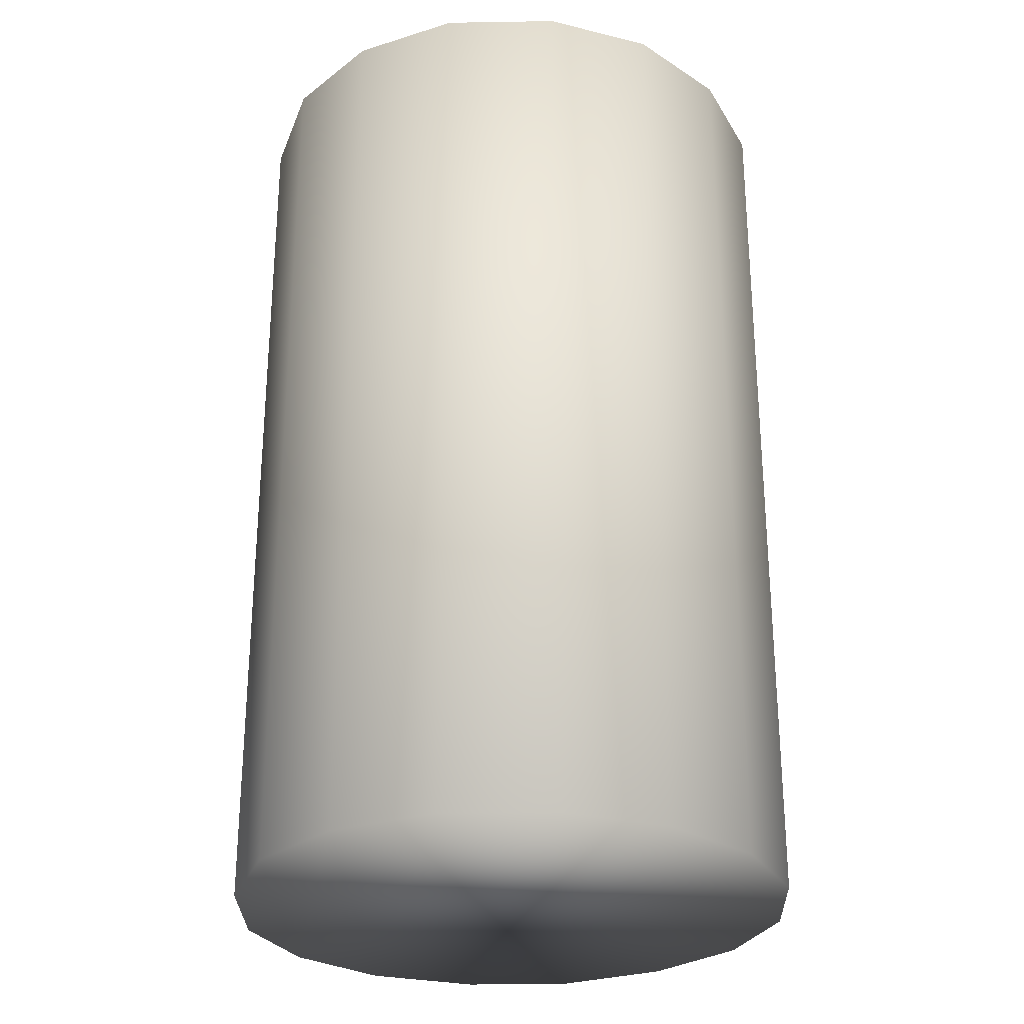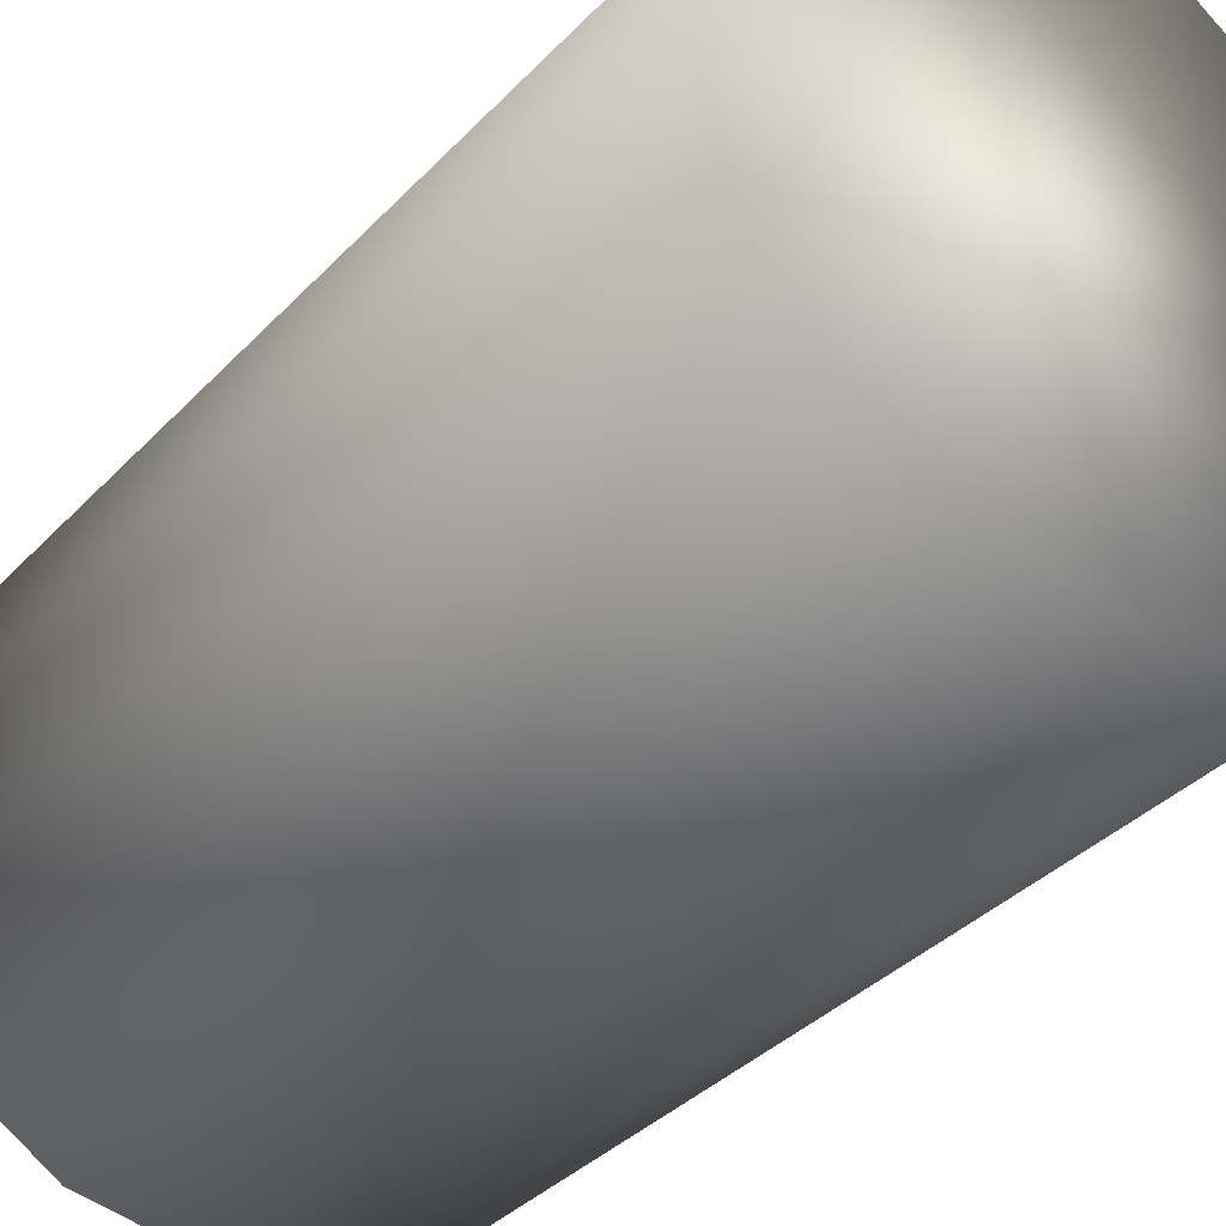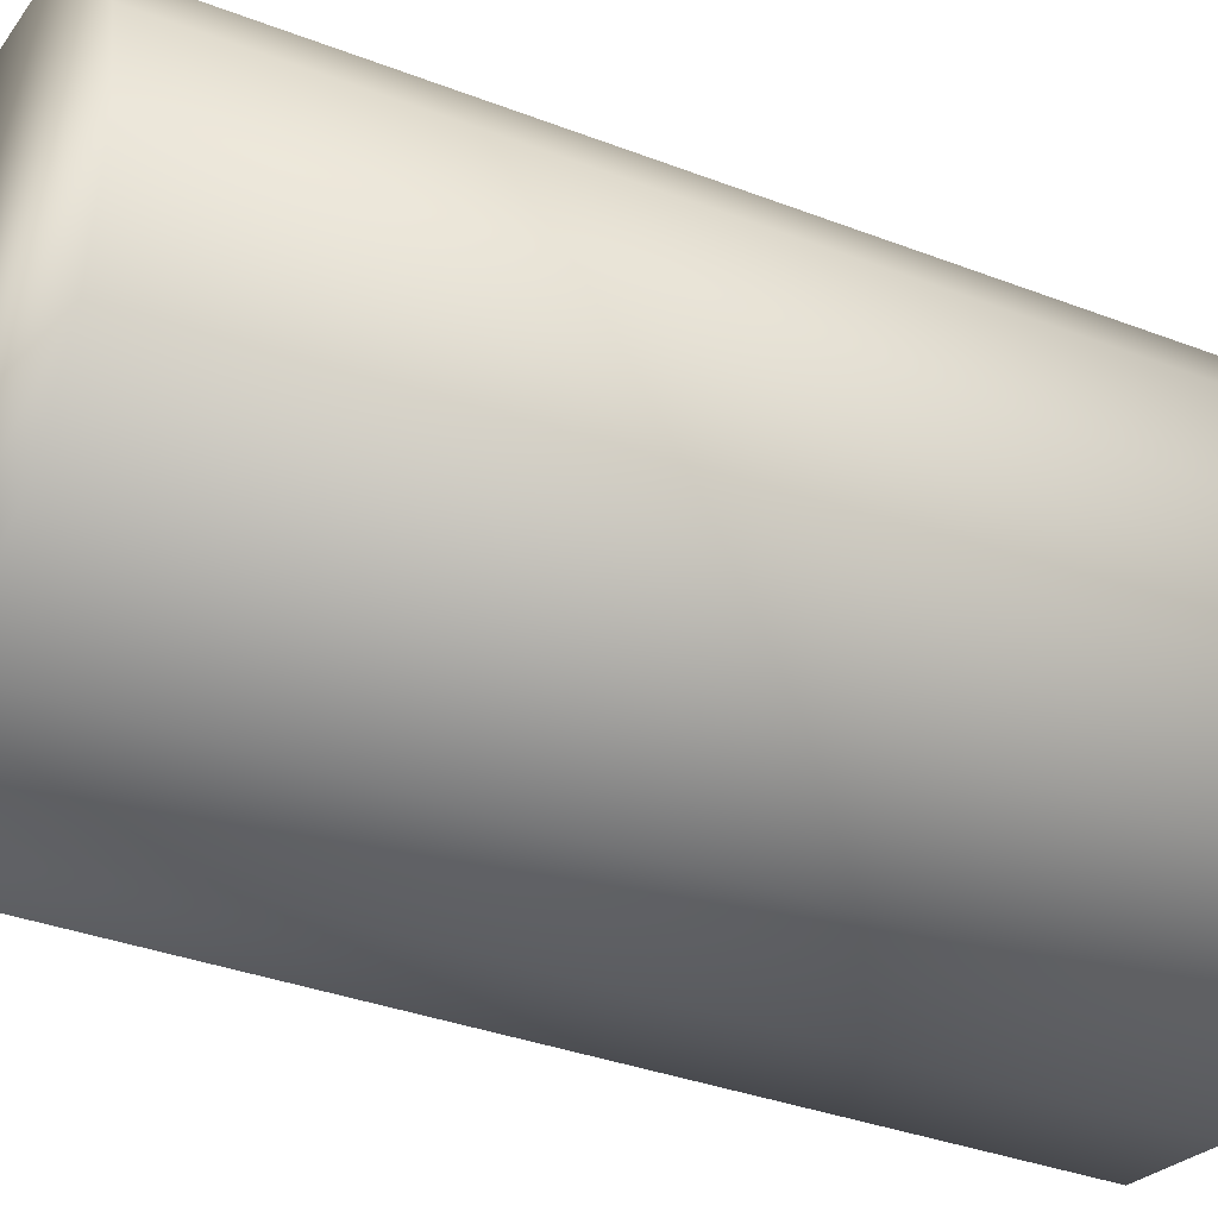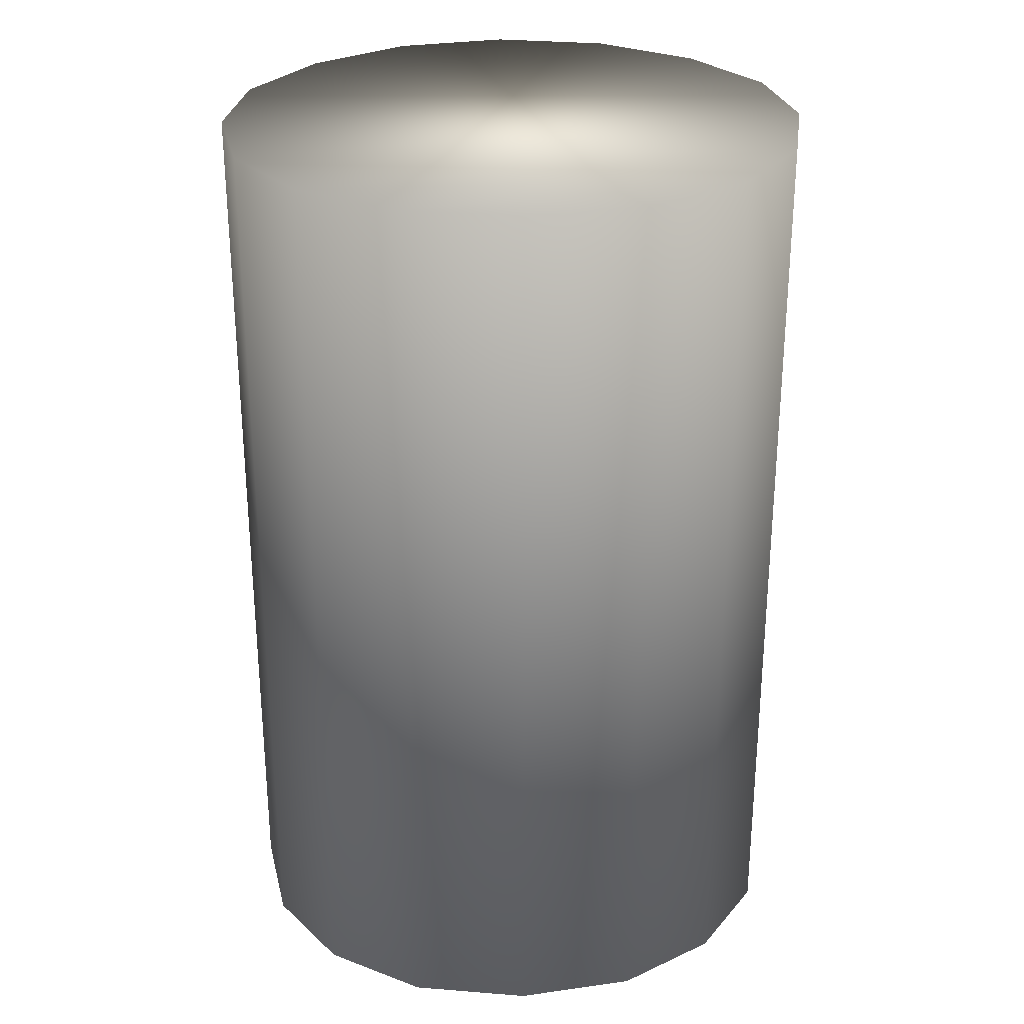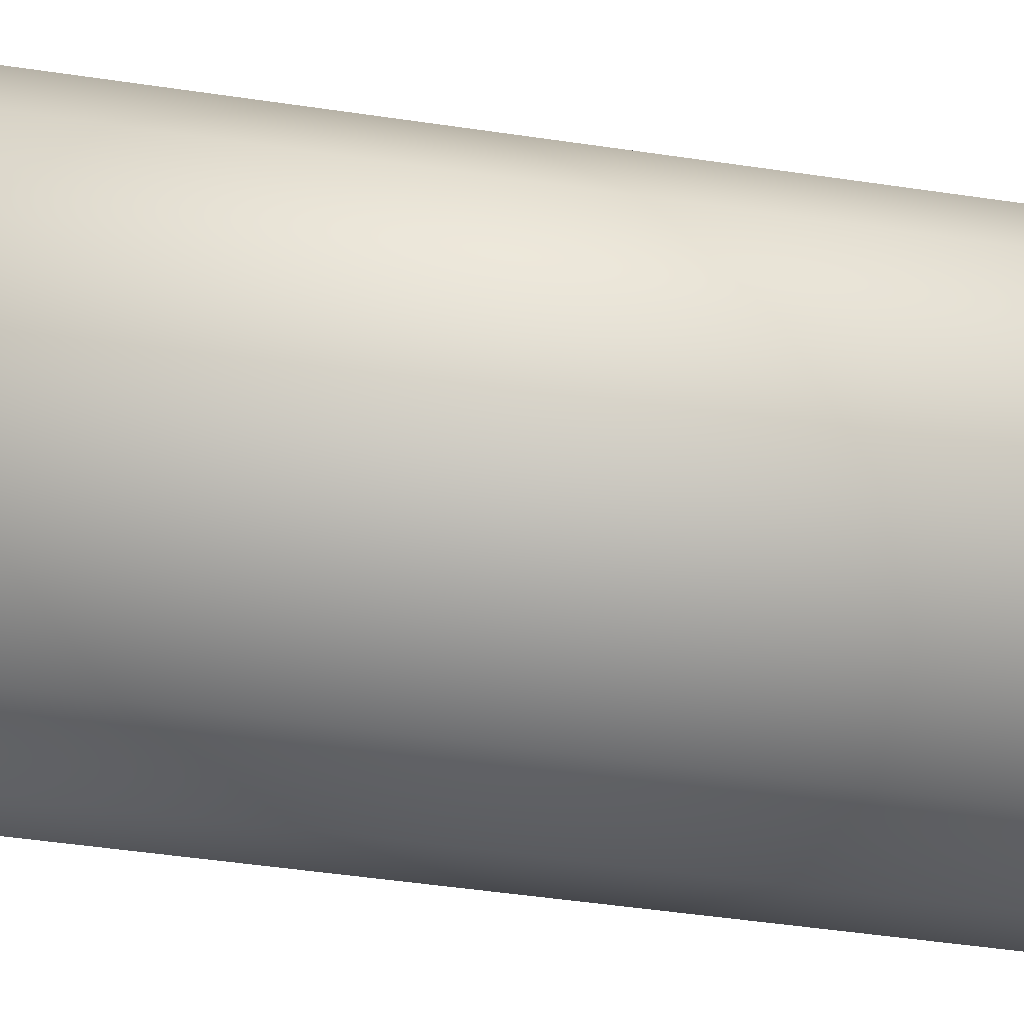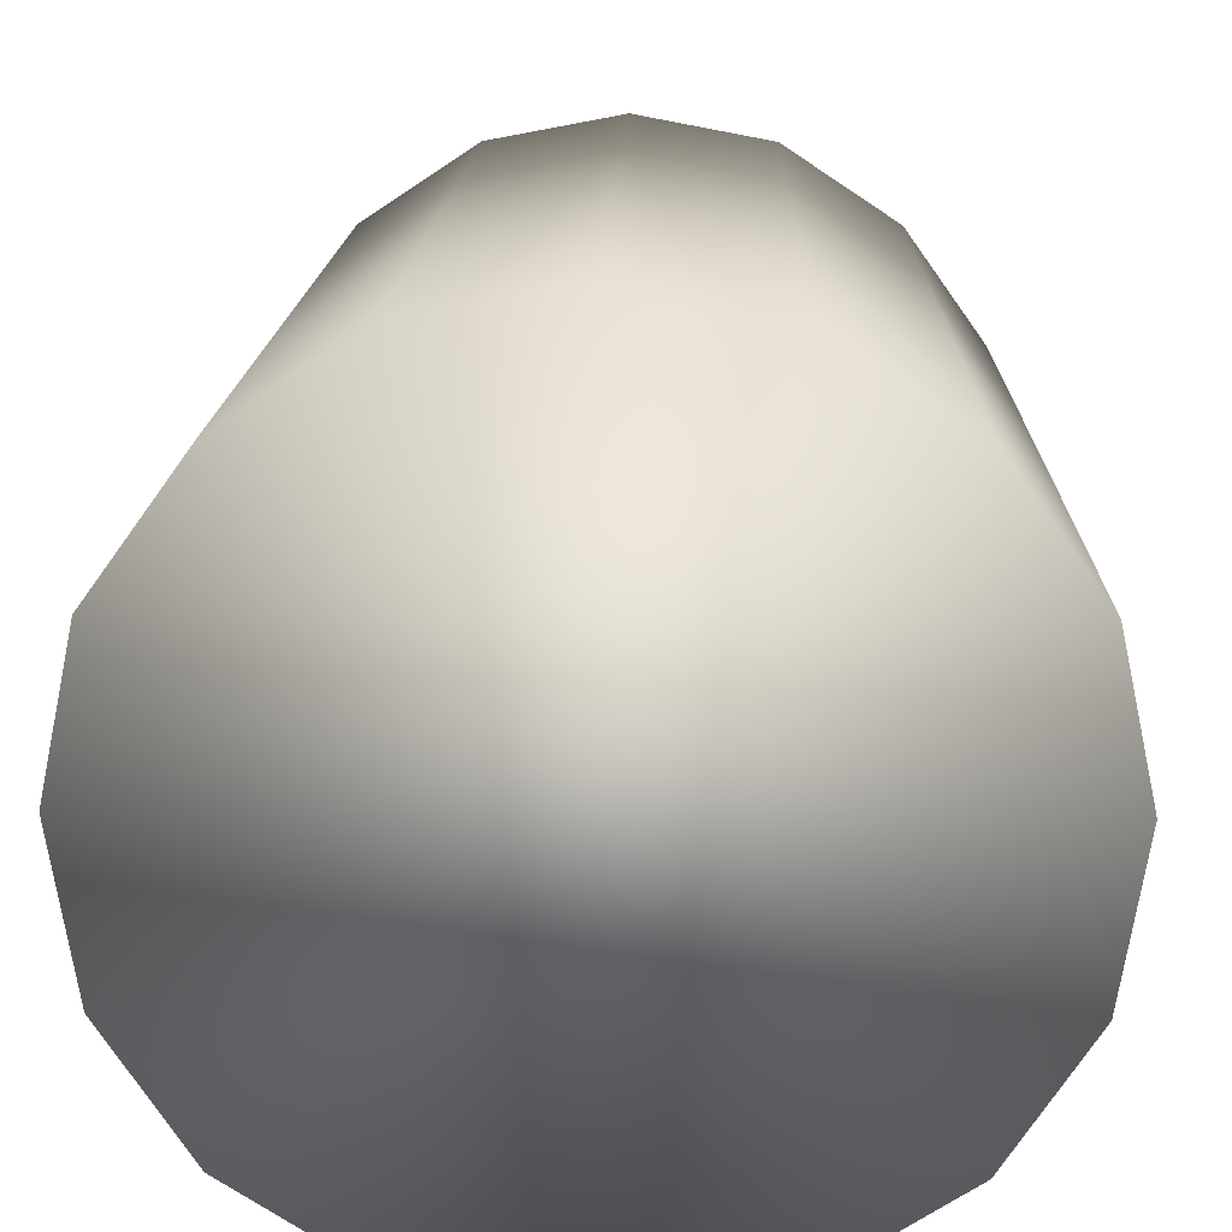
<metadata>
{"format":"obj","ext":"obj","renderer":"f3d","projection":"perspective","resolution":1024,"background":"white","views":[{"elev":-27.7,"azim":81.1,"up":"+Z"},{"elev":-36.6,"azim":142.8,"up":"+Y"},{"elev":-35.1,"azim":-117.1,"up":"+Y"},{"elev":28.6,"azim":-2.6,"up":"+Z"},{"elev":-54.2,"azim":81.3,"up":"+Y"},{"elev":13.1,"azim":1.3,"up":"+Y"}]}
</metadata>
<code>
o mesh27/mesh27-geometry#mesh27-geometry
v -0.1697 -0.234 0.7477
v -0.1697 -0.2339 0.7488
v -0.1697 -0.234 0.7488
v -0.1697 -0.2339 0.7477
v -0.1702 -0.234 0.7488
v -0.1698 -0.234 0.7488
v -0.1703 -0.2339 0.7477
v -0.1696 -0.2337 0.7488
v -0.1701 -0.234 0.7488
v -0.1703 -0.2339 0.7488
v -0.1698 -0.234 0.7477
v -0.1702 -0.234 0.7477
v -0.1703 -0.2337 0.7477
v -0.1696 -0.2337 0.7477
v -0.1701 -0.234 0.7477
v -0.17 -0.2341 0.7488
v -0.1697 -0.2336 0.7488
v -0.1703 -0.2337 0.7488
v -0.17 -0.2341 0.7477
v -0.1703 -0.2336 0.7477
v -0.1697 -0.2336 0.7477
v -0.1697 -0.2335 0.7488
v -0.1703 -0.2336 0.7488
v -0.1702 -0.2335 0.7477
v -0.1697 -0.2335 0.7477
v -0.1699 -0.2334 0.7477
v -0.1702 -0.2335 0.7488
v -0.1701 -0.2334 0.7477
v -0.1699 -0.2334 0.7488
v -0.1701 -0.2334 0.7488
v -0.17 -0.2334 0.7477
v -0.17 -0.2334 0.7488
f 1 2 3
f 2 1 4
f 5 3 2
f 6 1 3
f 1 7 4
f 4 8 2
f 9 3 5
f 5 2 10
f 1 6 11
f 9 6 3
f 1 12 7
f 4 7 13
f 8 4 14
f 10 2 8
f 5 15 9
f 7 5 10
f 16 11 6
f 11 12 1
f 6 9 16
f 5 7 12
f 10 13 7
f 4 13 14
f 14 17 8
f 10 8 18
f 15 5 12
f 19 9 15
f 11 16 19
f 11 15 12
f 9 19 16
f 13 10 18
f 14 13 20
f 17 14 21
f 18 8 17
f 15 11 19
f 18 20 13
f 14 20 21
f 21 22 17
f 18 17 23
f 20 18 23
f 21 20 24
f 22 21 25
f 23 17 22
f 23 24 20
f 21 24 25
f 26 22 25
f 23 22 27
f 24 23 27
f 25 24 28
f 22 26 29
f 25 28 26
f 27 22 29
f 30 24 27
f 24 30 28
f 31 29 26
f 26 28 31
f 27 29 30
f 32 28 30
f 29 31 32
f 28 32 31
f 30 29 32
f 3 2 1
f 4 1 2
f 2 3 5
f 3 1 6
f 4 7 1
f 2 8 4
f 5 3 9
f 10 2 5
f 11 6 1
f 3 6 9
f 7 12 1
f 13 7 4
f 14 4 8
f 8 2 10
f 9 15 5
f 10 5 7
f 6 11 16
f 1 12 11
f 16 9 6
f 12 7 5
f 7 13 10
f 14 13 4
f 8 17 14
f 18 8 10
f 12 5 15
f 15 9 19
f 19 16 11
f 12 15 11
f 16 19 9
f 18 10 13
f 20 13 14
f 21 14 17
f 17 8 18
f 19 11 15
f 13 20 18
f 21 20 14
f 17 22 21
f 23 17 18
f 23 18 20
f 24 20 21
f 25 21 22
f 22 17 23
f 20 24 23
f 25 24 21
f 25 22 26
f 27 22 23
f 27 23 24
f 28 24 25
f 29 26 22
f 26 28 25
f 29 22 27
f 27 24 30
f 28 30 24
f 26 29 31
f 31 28 26
f 30 29 27
f 30 28 32
f 32 31 29
f 31 32 28
f 32 29 30

</code>
